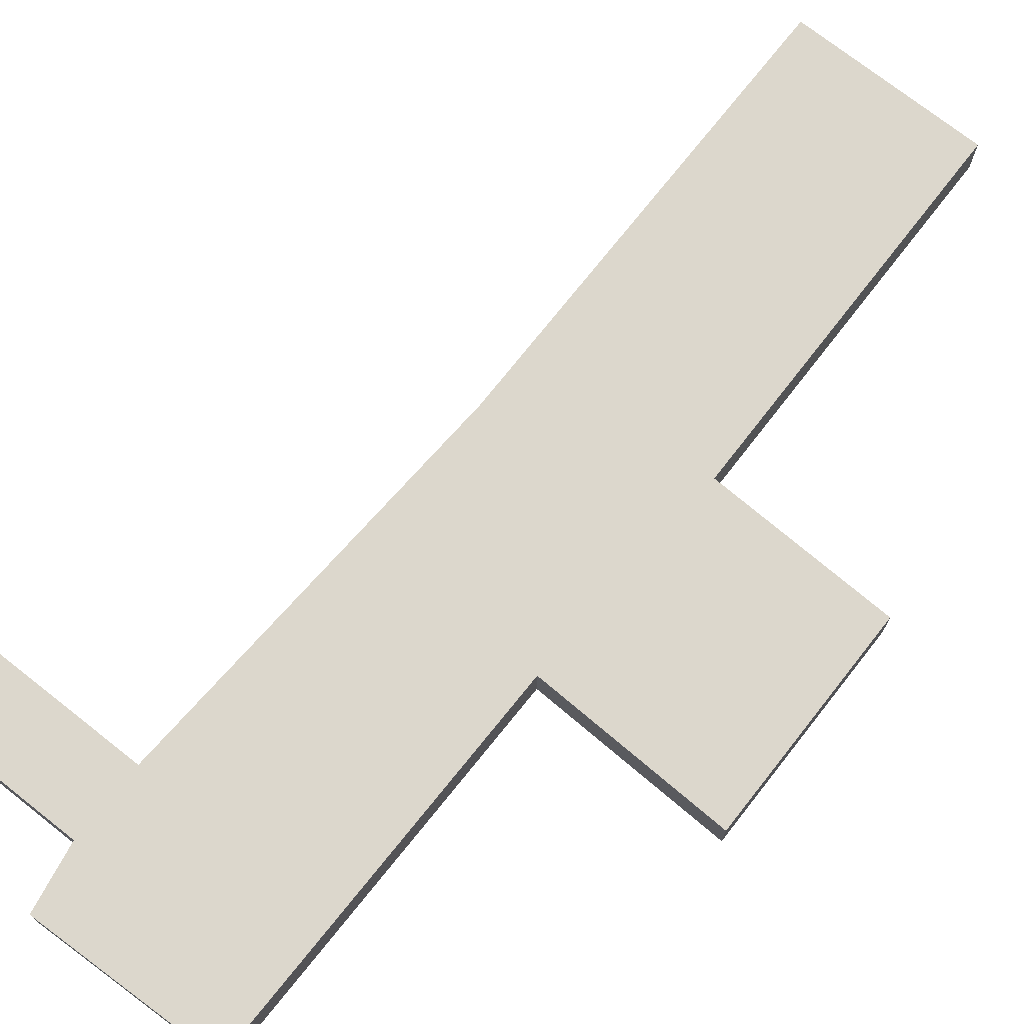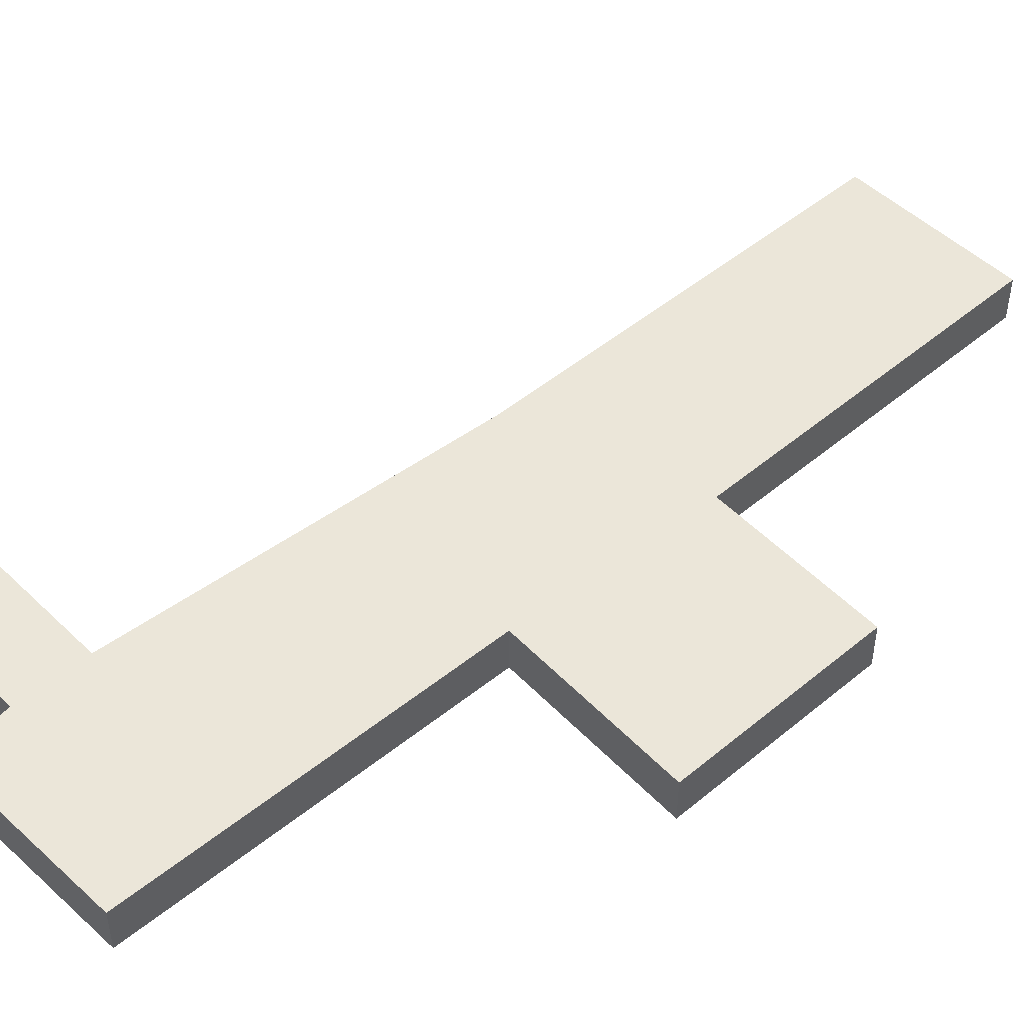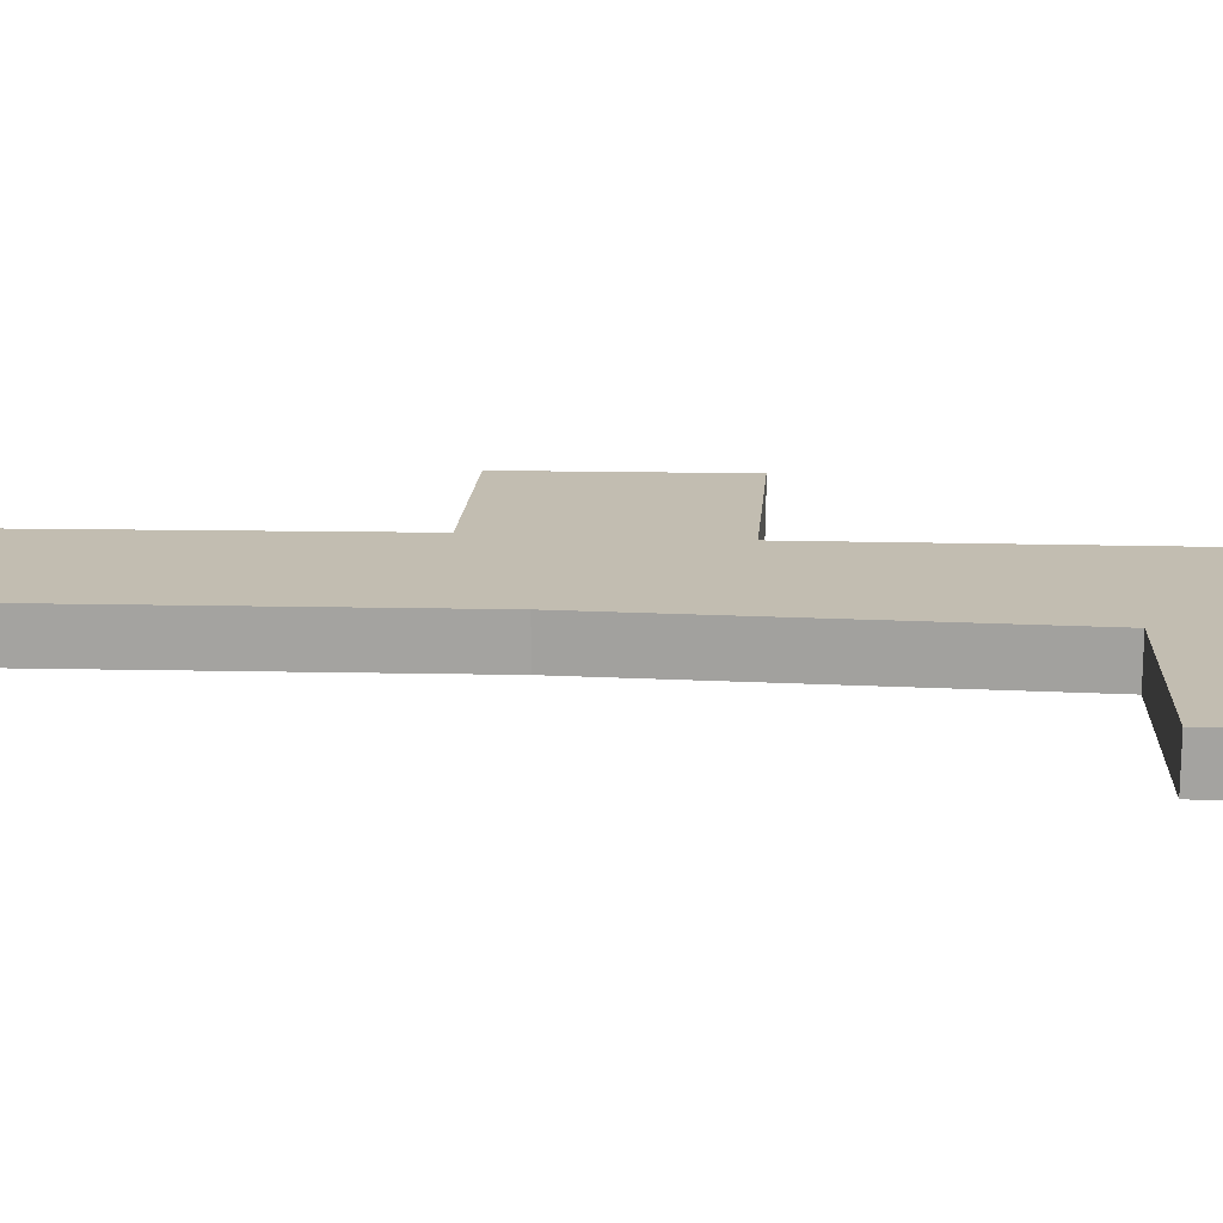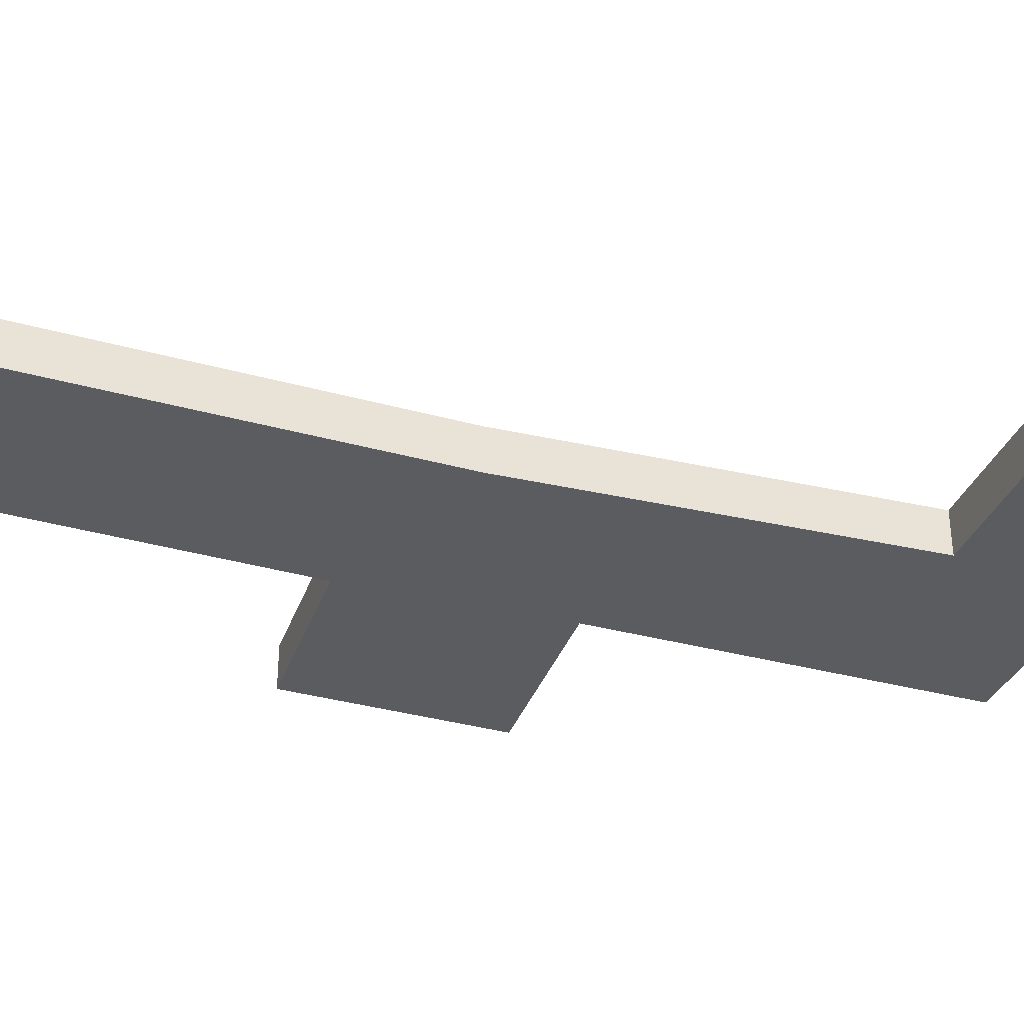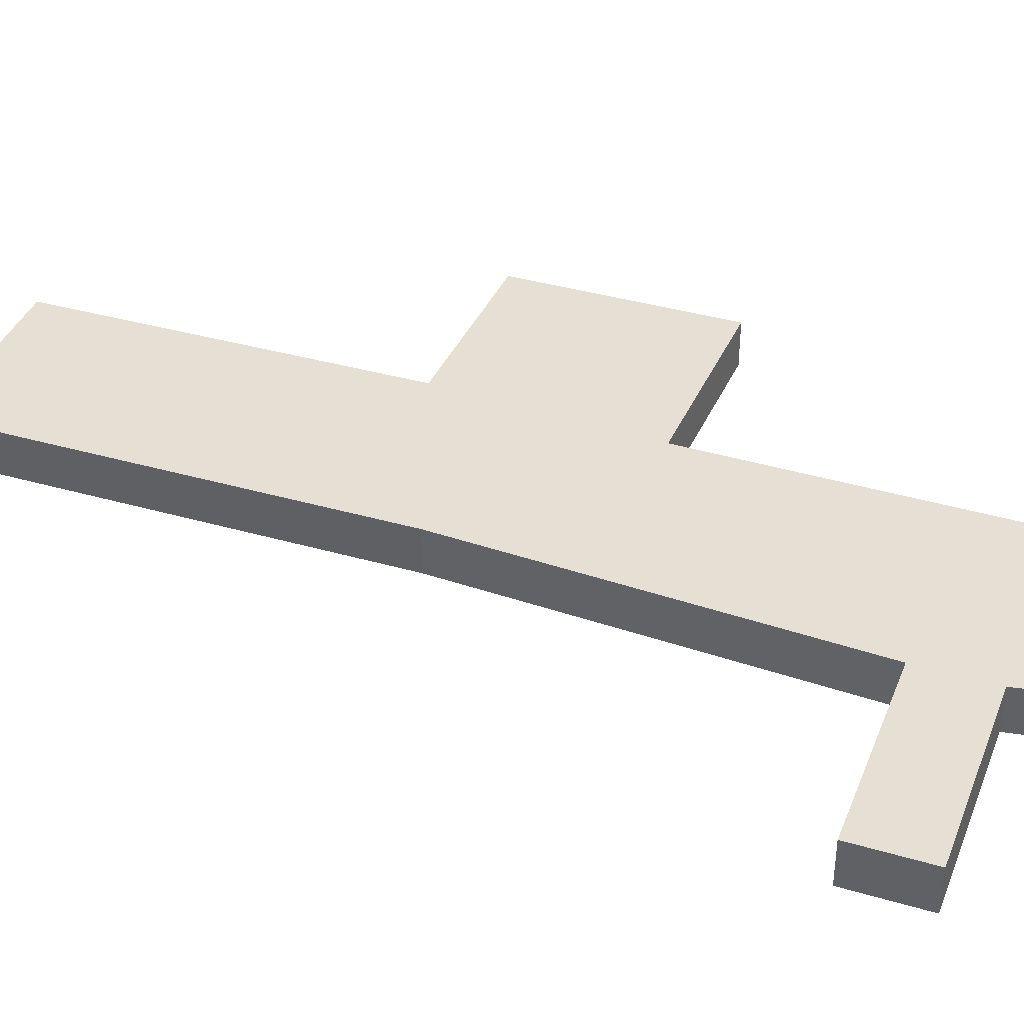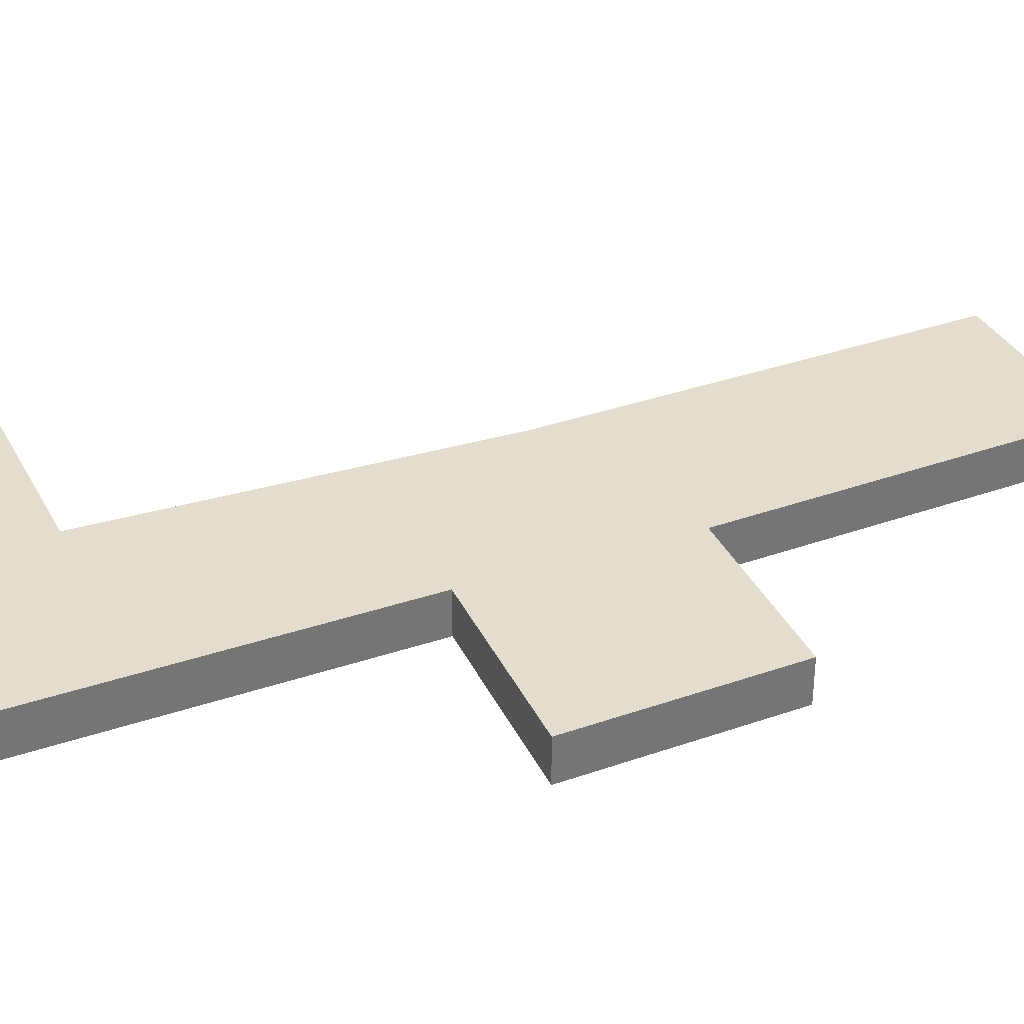
<metadata>
{"format":"obj","ext":"obj","renderer":"f3d","projection":"perspective","resolution":1024,"background":"white","views":[{"elev":72.9,"azim":-141.7,"up":"+Y"},{"elev":48.0,"azim":-132.8,"up":"+Y"},{"elev":16.8,"azim":92.5,"up":"+Y"},{"elev":-35.2,"azim":69.8,"up":"+Y"},{"elev":38.1,"azim":110.2,"up":"+Y"},{"elev":35.0,"azim":-114.9,"up":"+Y"}]}
</metadata>
<code>
o Navmesh_Navmesh.001
v -4.185 0.2206 1.29
v -4.193 0.2206 -1.679
v -1.582 0.2206 -1.591
v -1.53 0.2206 -6.841
v 1.009 0.2206 -6.92
v 1.162 0.2206 -6.037
v 0.825 0.2206 0.4447
v 0.8367 0.2206 6.445
v -1.686 0.2206 6.445
v -1.734 0.2206 1.373
v 1.155 0.2206 -4.997
v 3.861 0.2206 -6.037
v 3.855 0.2206 -4.997
v -1.53 0.8382 -6.841
v -1.582 0.8382 -1.591
v 0.825 0.8382 0.4447
v 1.162 0.8382 -6.037
v 1.155 0.8382 -4.997
v 1.009 0.8382 -6.92
v -1.734 0.8382 1.373
v -4.193 0.8382 -1.679
v -4.185 0.8382 1.29
v 0.8367 0.8382 6.445
v -1.686 0.8382 6.445
v 3.855 0.8382 -4.997
v 3.861 0.8382 -6.037
f 3 4 7
f 4 6 11 7
f 4 5 6
f 7 10 3
f 10 2 3
f 10 1 2
f 7 8 10
f 8 9 10
f 6 12 13 11
f 15 16 14
f 14 16 18 17
f 14 17 19
f 16 15 20
f 20 15 21
f 20 21 22
f 16 20 23
f 23 20 24
f 17 18 25 26
f 5 4 14 19
f 11 13 25 18
f 8 7 16 23
f 6 5 19 17
f 4 3 15 14
f 9 8 23 24
f 10 9 24 20
f 7 11 18 16
f 3 2 21 15
f 13 12 26 25
f 1 10 20 22
f 12 6 17 26
f 2 1 22 21

</code>
